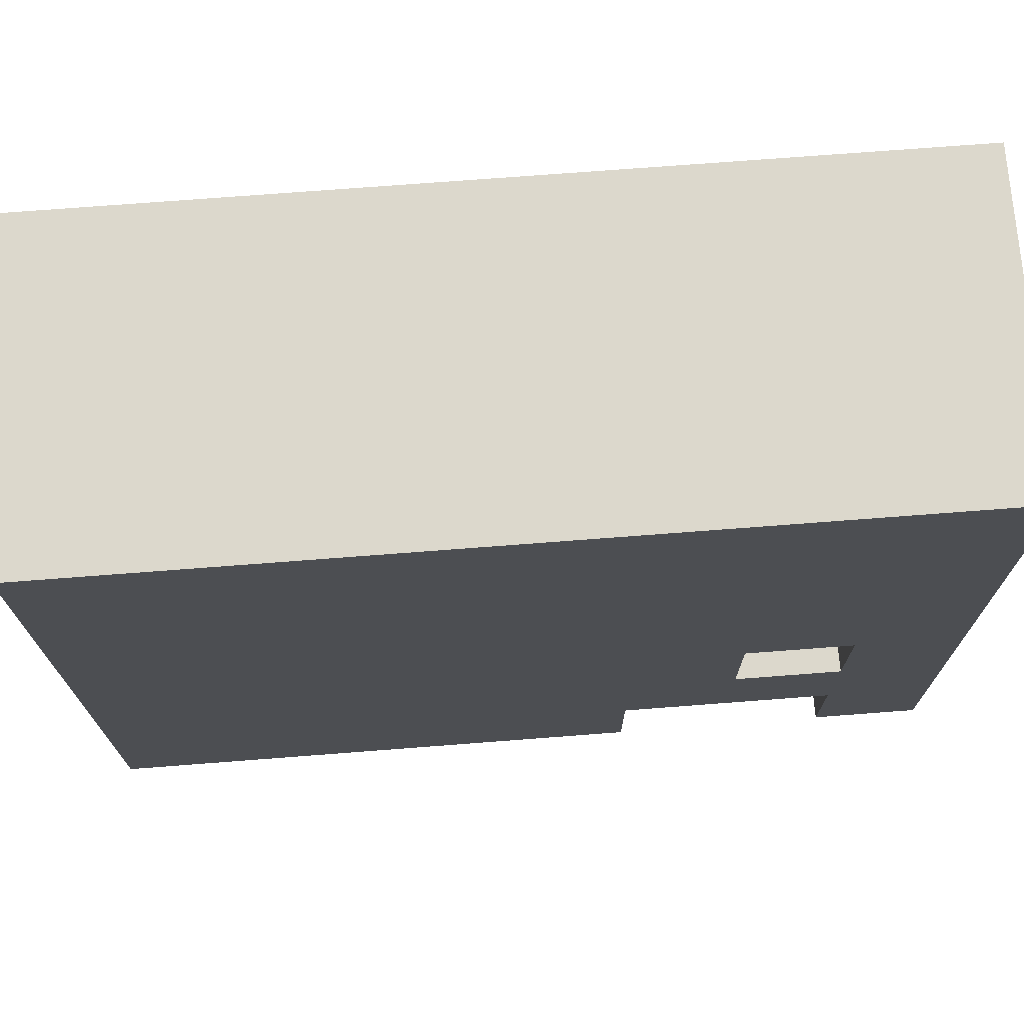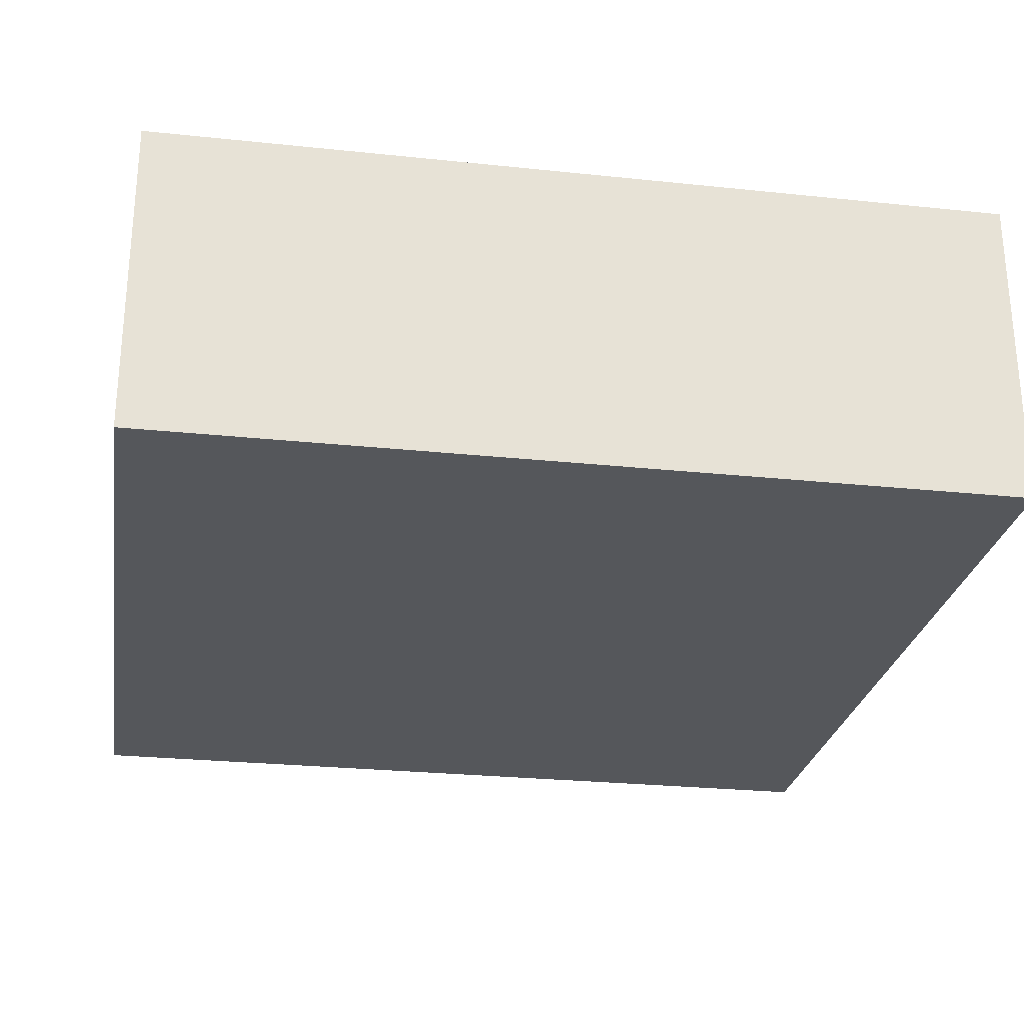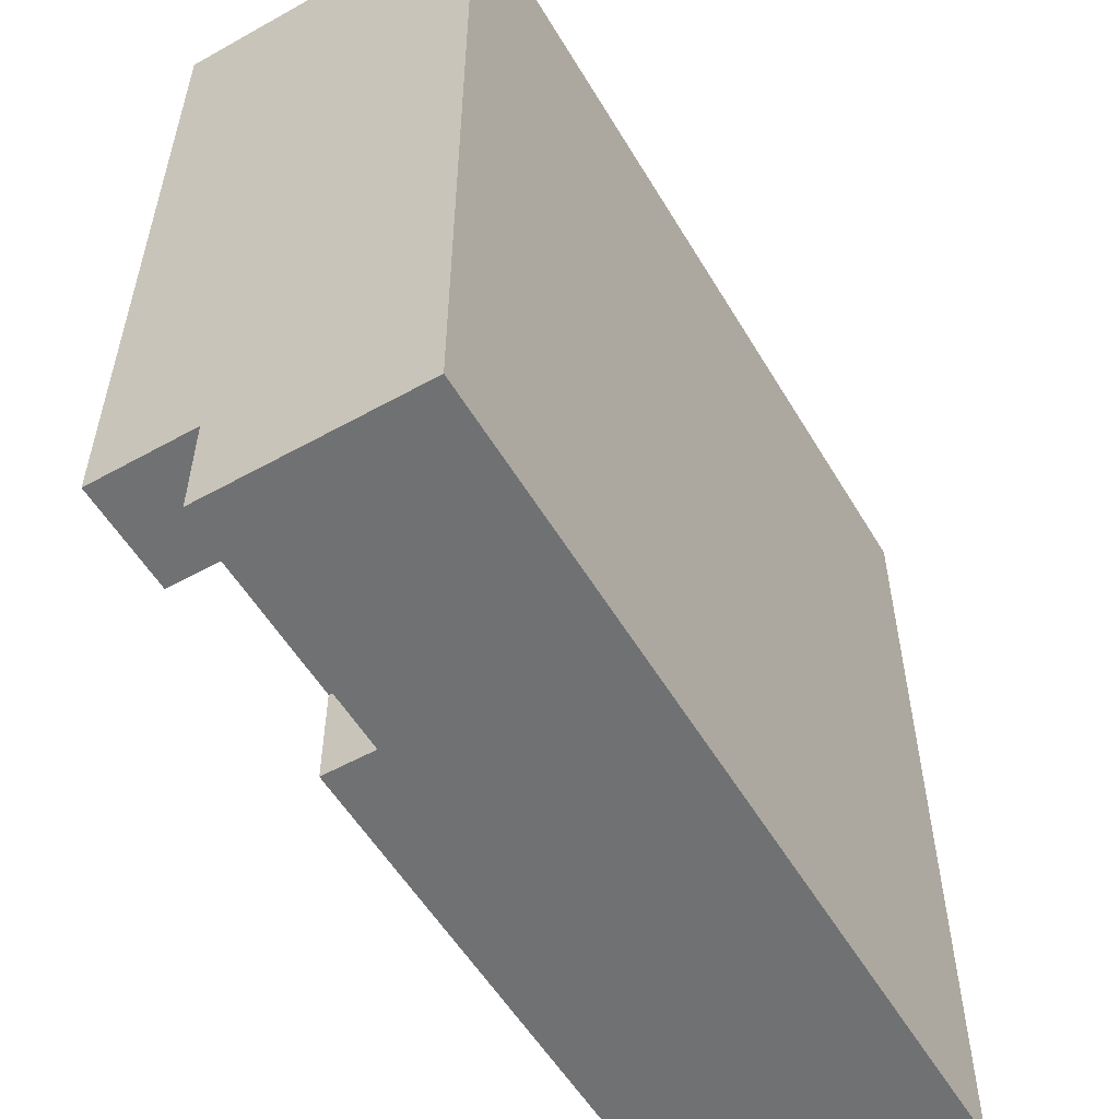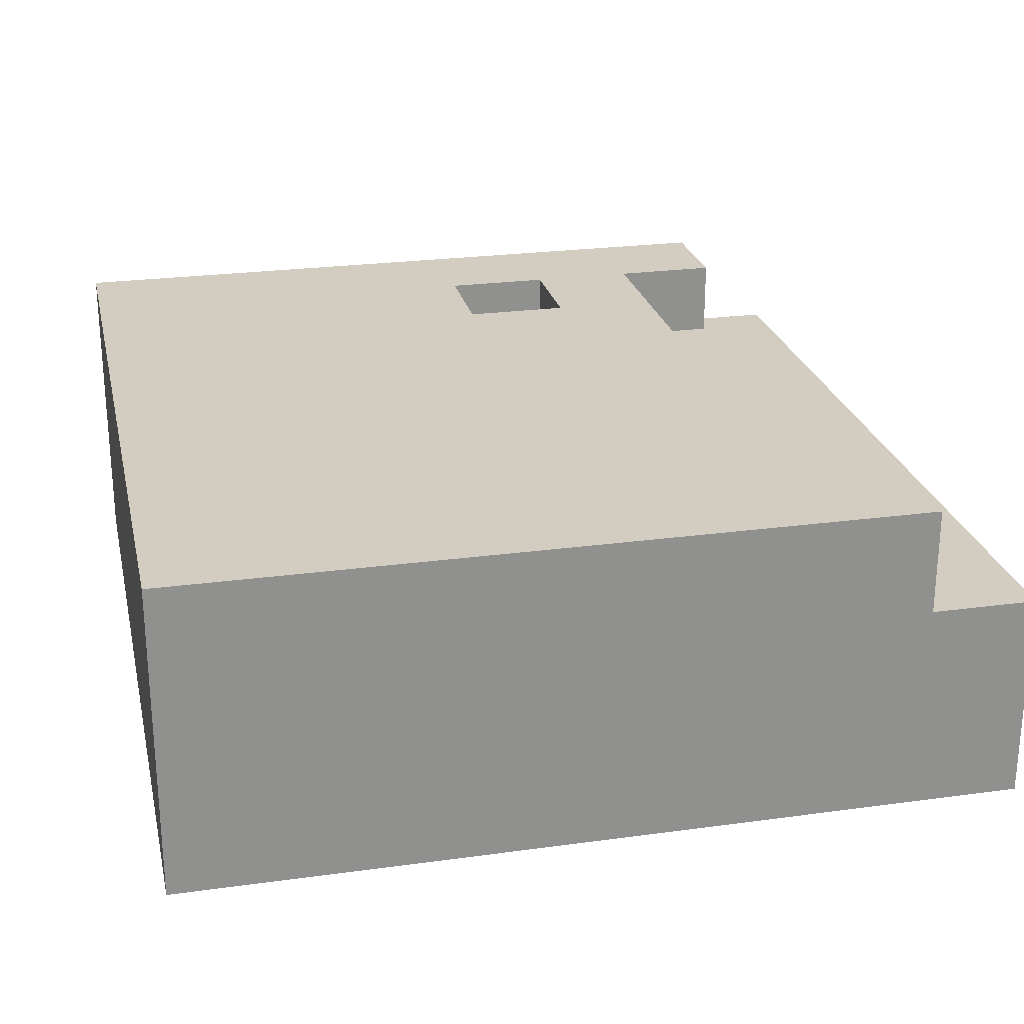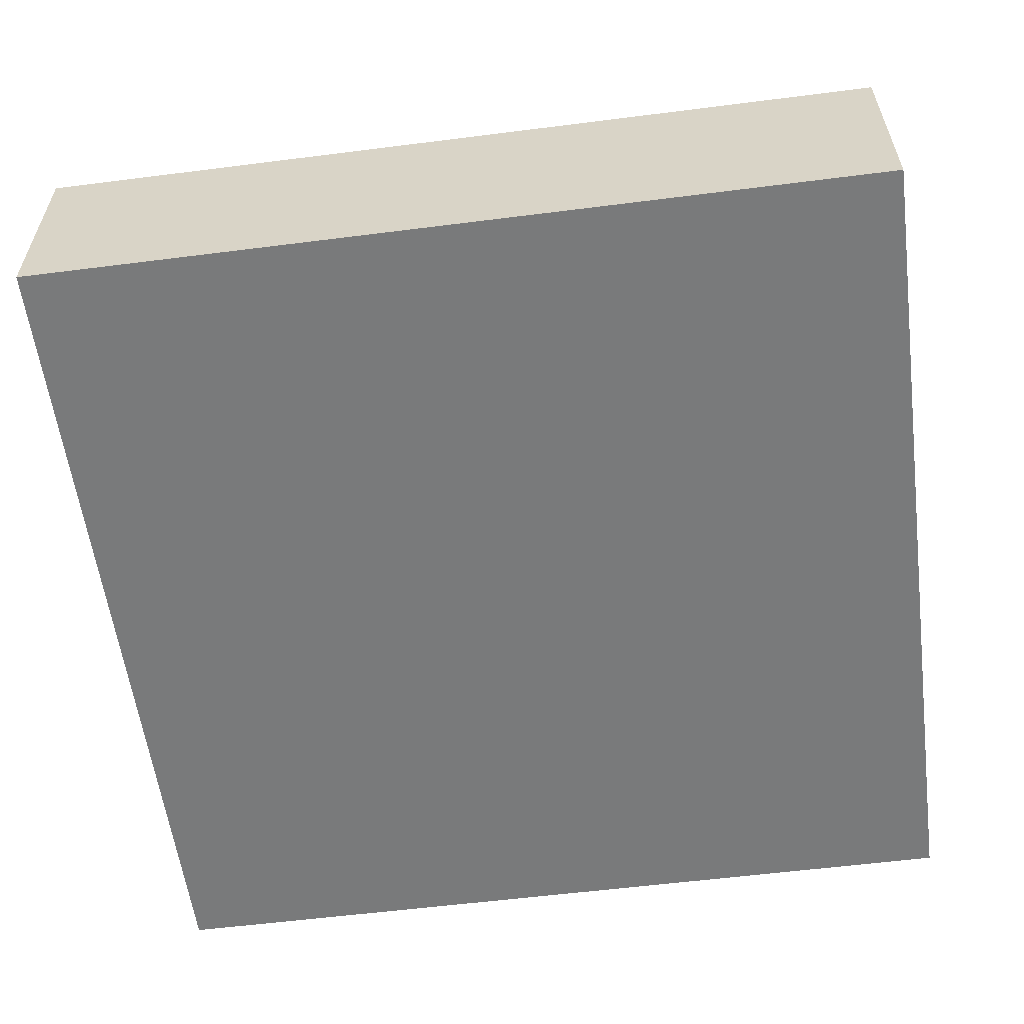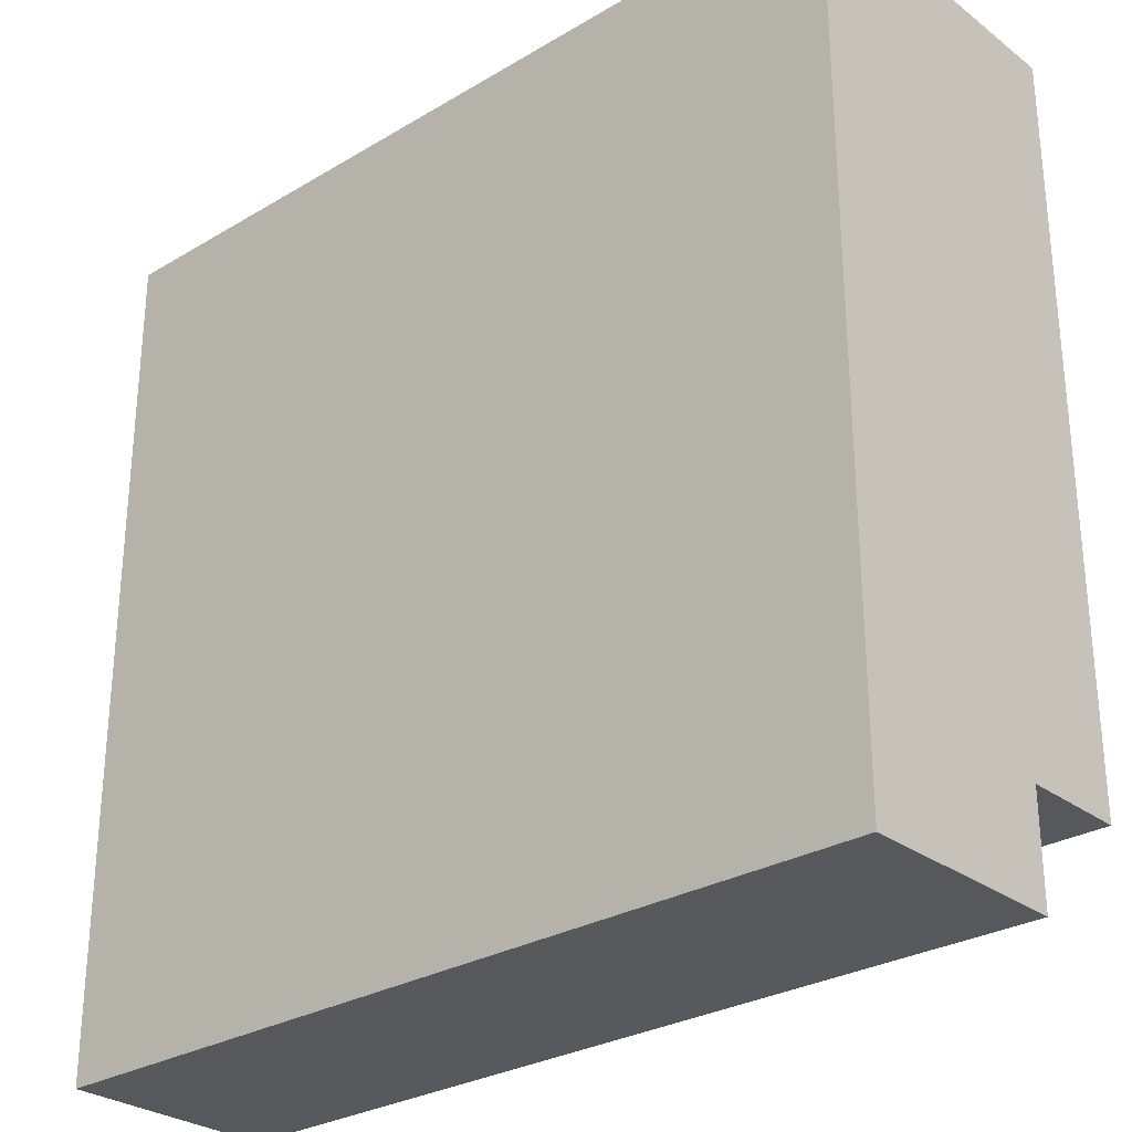
<metadata>
{"format":"obj","ext":"obj","renderer":"f3d","projection":"perspective","resolution":1024,"background":"white","views":[{"elev":72.7,"azim":175.6,"up":"+Z"},{"elev":-26.4,"azim":-9.4,"up":"+Y"},{"elev":-55.2,"azim":-59.6,"up":"+Z"},{"elev":24.7,"azim":77.4,"up":"+Y"},{"elev":-58.0,"azim":-172.5,"up":"+Y"},{"elev":-28.6,"azim":41.7,"up":"+Z"}]}
</metadata>
<code>
o
v 0 2 0
v 0 2 -0.8
v 0 2.2 0
v 0 2.2 -0.7
v 0 2.2 -0.8
v 0 2.3 0
v 0 2.3 -0.7
v 0.2 2.2 -0.4
v 0.2 2.2 -0.5
v 0.2 2.3 -0.4
v 0.2 2.3 -0.5
v 0.3 2.2 -0.6
v 0.3 2.2 -0.7
v 0.3 2.3 -0.6
v 0.3 2.3 -0.7
v 0.1 2.2 -0.4
v 0.1 2.2 -0.5
v 0.1 2.2 -0.6
v 0.1 2.2 -0.7
v 0.1 2.3 -0.4
v 0.1 2.3 -0.5
v 0.1 2.3 -0.6
v 0.1 2.3 -0.7
v 0.8 2 0
v 0.8 2 -0.8
v 0.8 2.2 0
v 0.8 2.2 -0.7
v 0.8 2.2 -0.8
v 0.8 2.3 0
v 0.8 2.3 -0.7
v 0 2 0
v 0 2.2 0
v 0 2.3 0
v 0.8 2 0
v 0.8 2.2 0
v 0.8 2.3 0
v 0.1 2.2 -0.5
v 0.1 2.3 -0.5
v 0.2 2.2 -0.5
v 0.2 2.3 -0.5
v 0.1 2.2 -0.4
v 0.1 2.3 -0.4
v 0.2 2.2 -0.4
v 0.2 2.3 -0.4
v 0.1 2.2 -0.6
v 0.1 2.3 -0.6
v 0.2 2.2 -0.6
v 0.3 2.2 -0.6
v 0.3 2.3 -0.6
v 0 2.2 -0.7
v 0 2.3 -0.7
v 0.1 2.2 -0.7
v 0.1 2.3 -0.7
v 0.3 2.2 -0.7
v 0.3 2.3 -0.7
v 0.5 2.2 -0.7
v 0.5 2.3 -0.7
v 0.7 2.2 -0.7
v 0.7 2.3 -0.7
v 0.8 2.2 -0.7
v 0.8 2.3 -0.7
v 0 2 -0.8
v 0 2.2 -0.8
v 0.8 2 -0.8
v 0.8 2.2 -0.8
v 0 2 0
v 0.8 2 0
v 0 2 -0.8
v 0.8 2 -0.8
v 0.1 2.2 -0.4
v 0.2 2.2 -0.4
v 0.1 2.2 -0.5
v 0.2 2.2 -0.5
v 0.1 2.2 -0.6
v 0.2 2.2 -0.6
v 0.3 2.2 -0.6
v 0 2.2 -0.7
v 0.1 2.2 -0.7
v 0.2 2.2 -0.7
v 0.3 2.2 -0.7
v 0.5 2.2 -0.7
v 0.7 2.2 -0.7
v 0.8 2.2 -0.7
v 0 2.2 -0.8
v 0.8 2.2 -0.8
v 0 2.3 0
v 0.8 2.3 0
v 0.5 2.3 -0.1
v 0.7 2.3 -0.1
v 0.5 2.3 -0.3
v 0.7 2.3 -0.3
v 0.1 2.3 -0.4
v 0.2 2.3 -0.4
v 0.1 2.3 -0.5
v 0.2 2.3 -0.5
v 0.1 2.3 -0.6
v 0.3 2.3 -0.6
v 0.5 2.3 -0.6
v 0.7 2.3 -0.6
v 0 2.3 -0.7
v 0.1 2.3 -0.7
v 0.3 2.3 -0.7
v 0.5 2.3 -0.7
v 0.7 2.3 -0.7
v 0.8 2.3 -0.7
f 3 2 1
f 4 2 3
f 5 2 4
f 6 4 3
f 7 4 6
f 10 9 8
f 11 9 10
f 14 13 12
f 15 13 14
f 16 17 20
f 20 17 21
f 18 19 22
f 22 19 23
f 24 25 26
f 26 25 27
f 27 25 28
f 26 27 29
f 29 27 30
f 34 32 31
f 35 33 32
f 35 32 34
f 36 33 35
f 39 38 37
f 40 38 39
f 41 42 43
f 43 42 44
f 45 46 47
f 47 46 48
f 48 46 49
f 50 51 52
f 52 51 53
f 54 55 56
f 56 55 57
f 56 57 58
f 58 57 59
f 58 59 60
f 60 59 61
f 62 63 64
f 64 63 65
f 68 67 66
f 69 67 68
f 70 71 72
f 72 71 73
f 74 75 78
f 75 76 79
f 78 75 79
f 79 76 80
f 77 78 84
f 82 83 84
f 81 82 84
f 80 81 84
f 79 80 84
f 78 79 84
f 84 83 85
f 86 87 88
f 88 87 89
f 86 88 90
f 88 89 90
f 89 87 91
f 90 89 91
f 86 90 92
f 90 91 92
f 92 91 93
f 86 92 94
f 93 91 95
f 86 94 96
f 94 95 96
f 95 91 97
f 96 95 97
f 97 91 98
f 91 87 99
f 98 91 99
f 86 96 100
f 100 96 101
f 97 98 102
f 98 99 103
f 102 98 103
f 99 87 104
f 103 99 104
f 104 87 105

</code>
